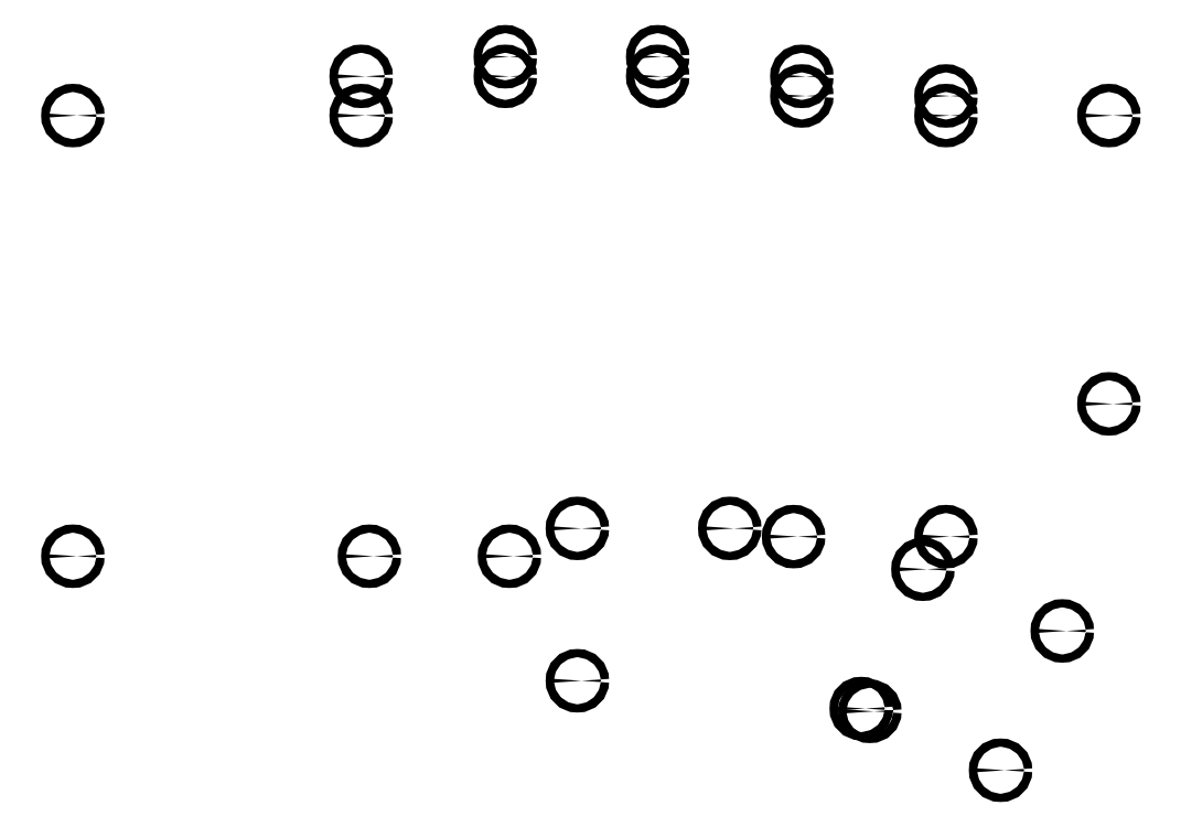
<metadata>
{"format":"dxf","ext":"dxf","renderer":"ezdxf+matplotlib","layout":"modelspace","background":"white","min_lineweight":24,"dpi":150}
</metadata>
<code>
0
SECTION
2
ENTITIES
0
CIRCLE
8
0
10
26.75
20
-9.25
40
0.5
0
CIRCLE
8
0
10
78.25
20
-6.869
40
0.5
0
CIRCLE
8
0
10
96.75
20
-6.869
40
0.5
0
CIRCLE
8
0
10
52
20
-24.37
40
0.5
0
CIRCLE
8
0
10
52
20
-5.869
40
0.5
0
CIRCLE
8
0
10
70.5
20
-5.869
40
0.5
0
CIRCLE
8
0
10
87.51
20
-28.08
40
0.5
0
CIRCLE
8
0
10
103.4
20
-35.23
40
0.5
0
CIRCLE
8
0
10
86.46
20
-27.74
40
0.5
0
CIRCLE
8
0
10
110.9
20
-18.32
40
0.5
0
CIRCLE
8
0
10
93.95
20
-10.83
40
0.5
0
CIRCLE
8
0
10
79.25
20
46.63
40
0.5
0
CIRCLE
8
0
10
96.75
20
46.63
40
0.5
0
CIRCLE
8
0
10
116.5
20
9.25
40
0.5
0
CIRCLE
8
0
10
116.5
20
44.25
40
0.5
0
CIRCLE
8
0
10
96.75
20
44.25
40
0.5
0
CIRCLE
8
0
10
43.75
20
-9.25
40
0.5
0
CIRCLE
8
0
10
-9.25
20
-9.25
40
0.5
0
CIRCLE
8
0
10
-9.25
20
44.25
40
0.5
0
CIRCLE
8
0
10
25.75
20
44.25
40
0.5
0
CIRCLE
8
0
10
25.75
20
49.01
40
0.5
0
CIRCLE
8
0
10
43.25
20
49.01
40
0.5
0
CIRCLE
8
0
10
43.25
20
51.39
40
0.5
0
CIRCLE
8
0
10
61.75
20
51.39
40
0.5
0
CIRCLE
8
0
10
61.75
20
49.01
40
0.5
0
CIRCLE
8
0
10
79.25
20
49.01
40
0.5
0
ENDSEC
0
EOF

</code>
